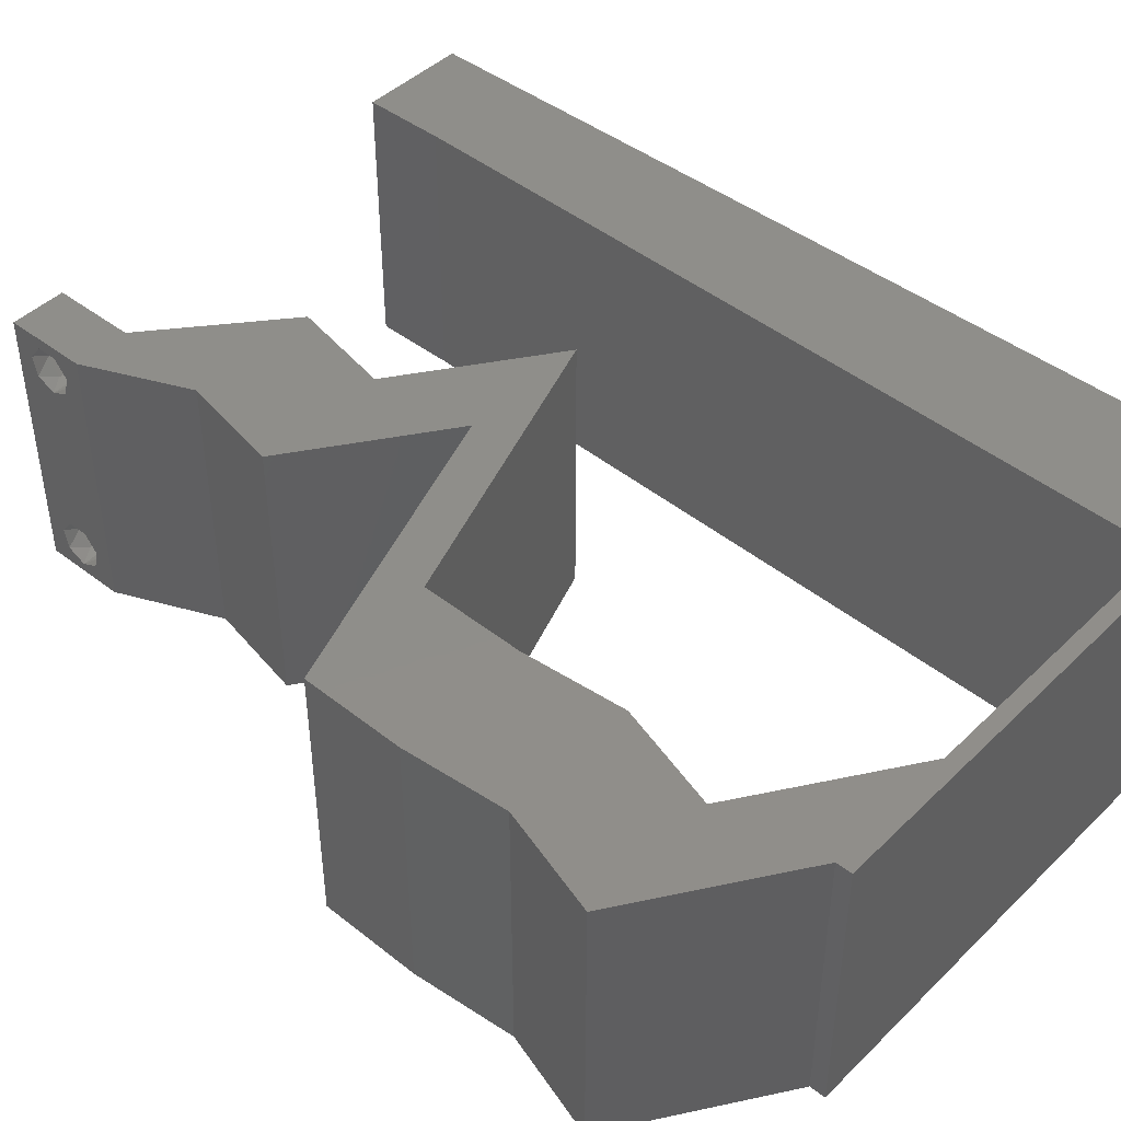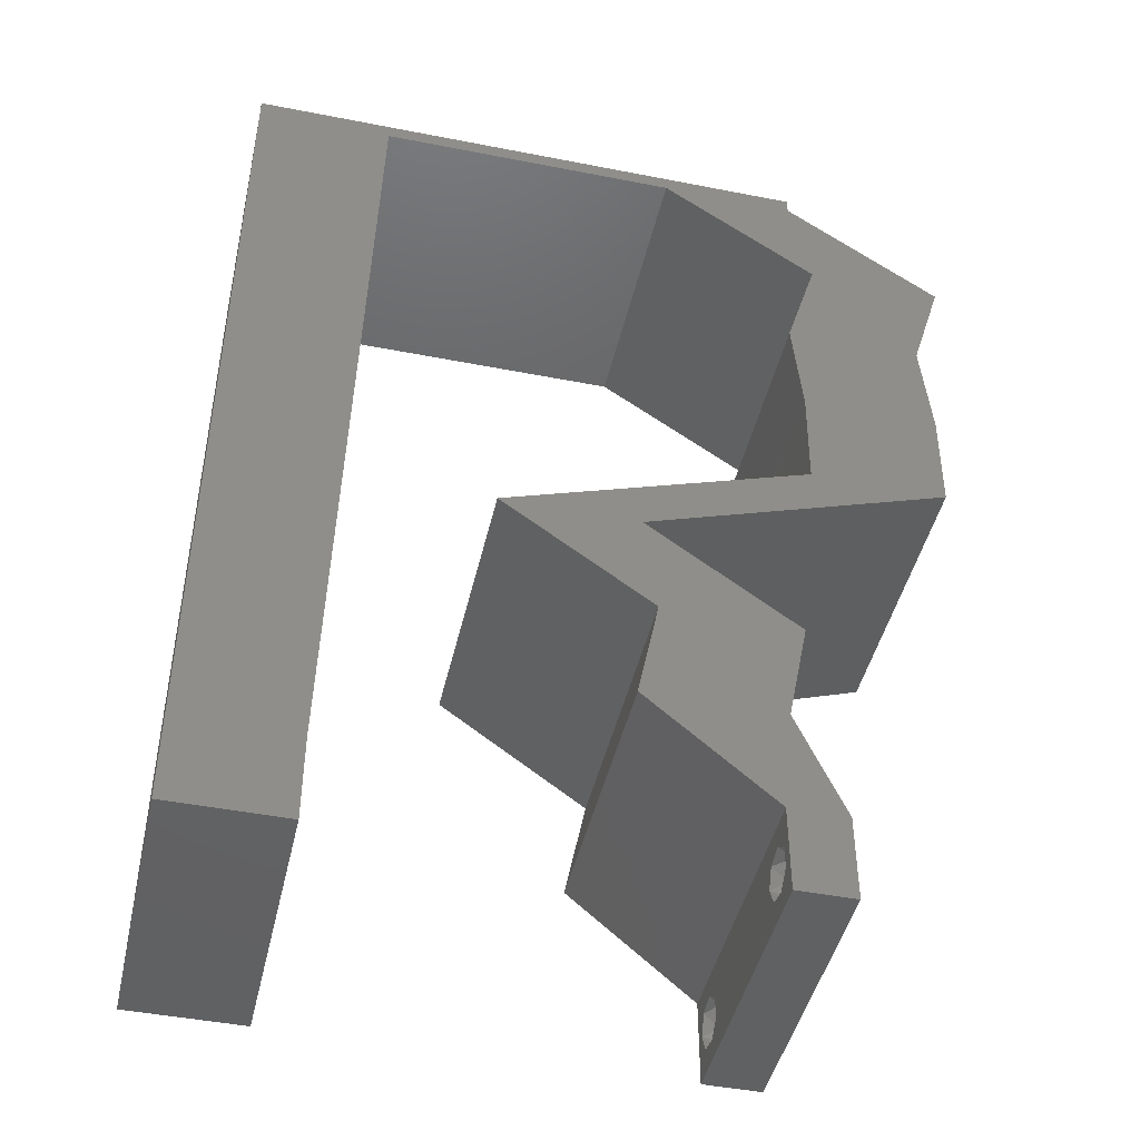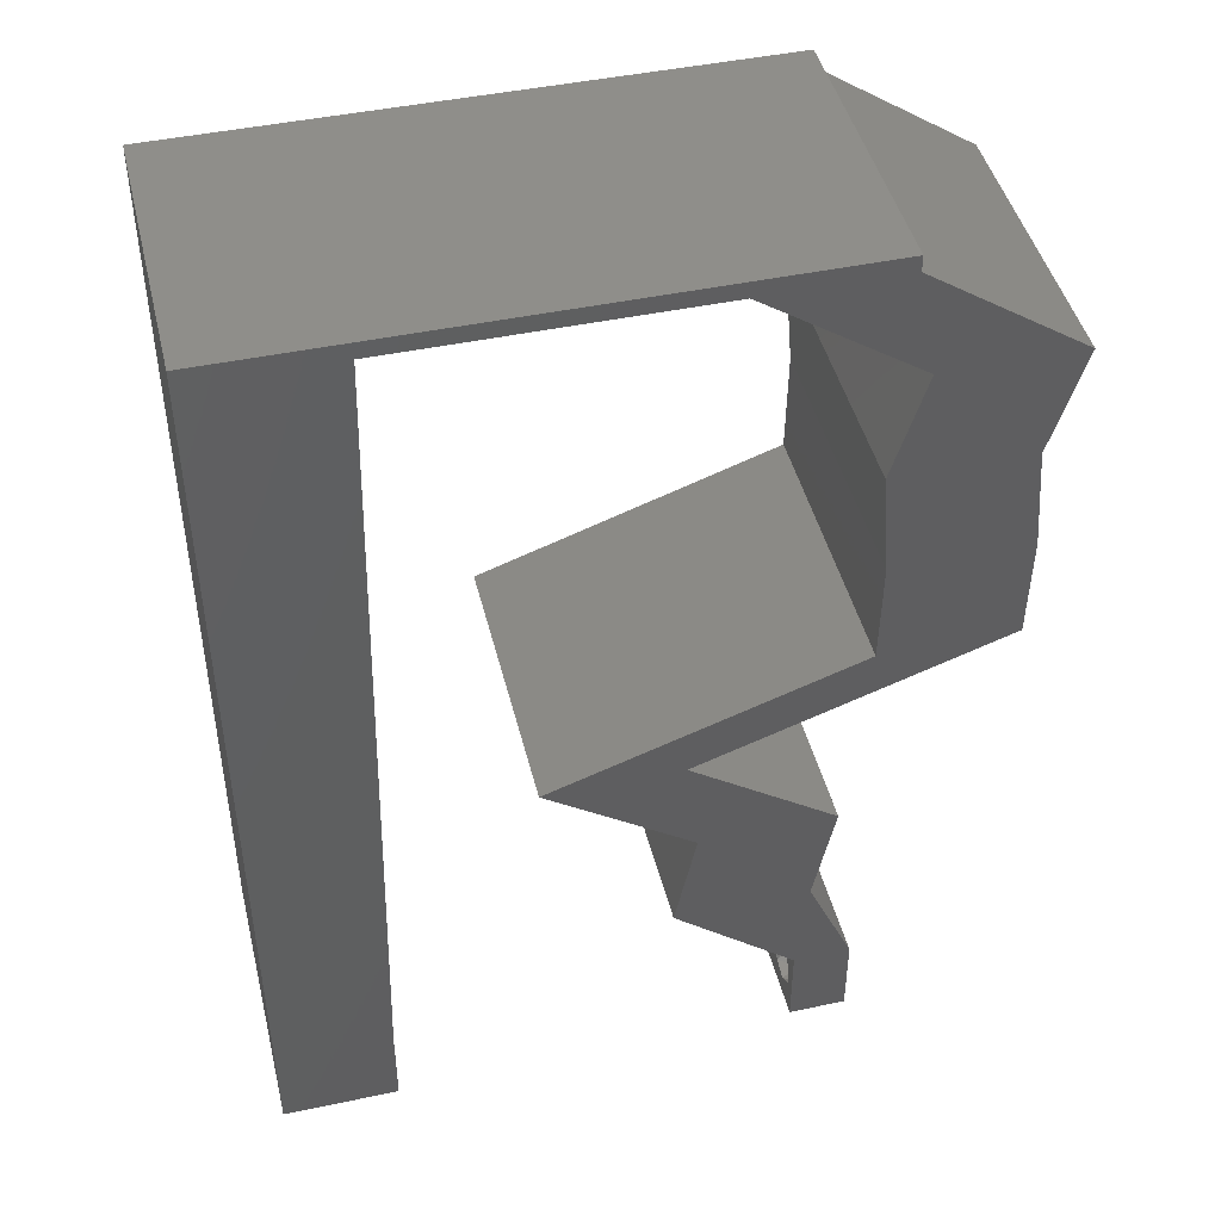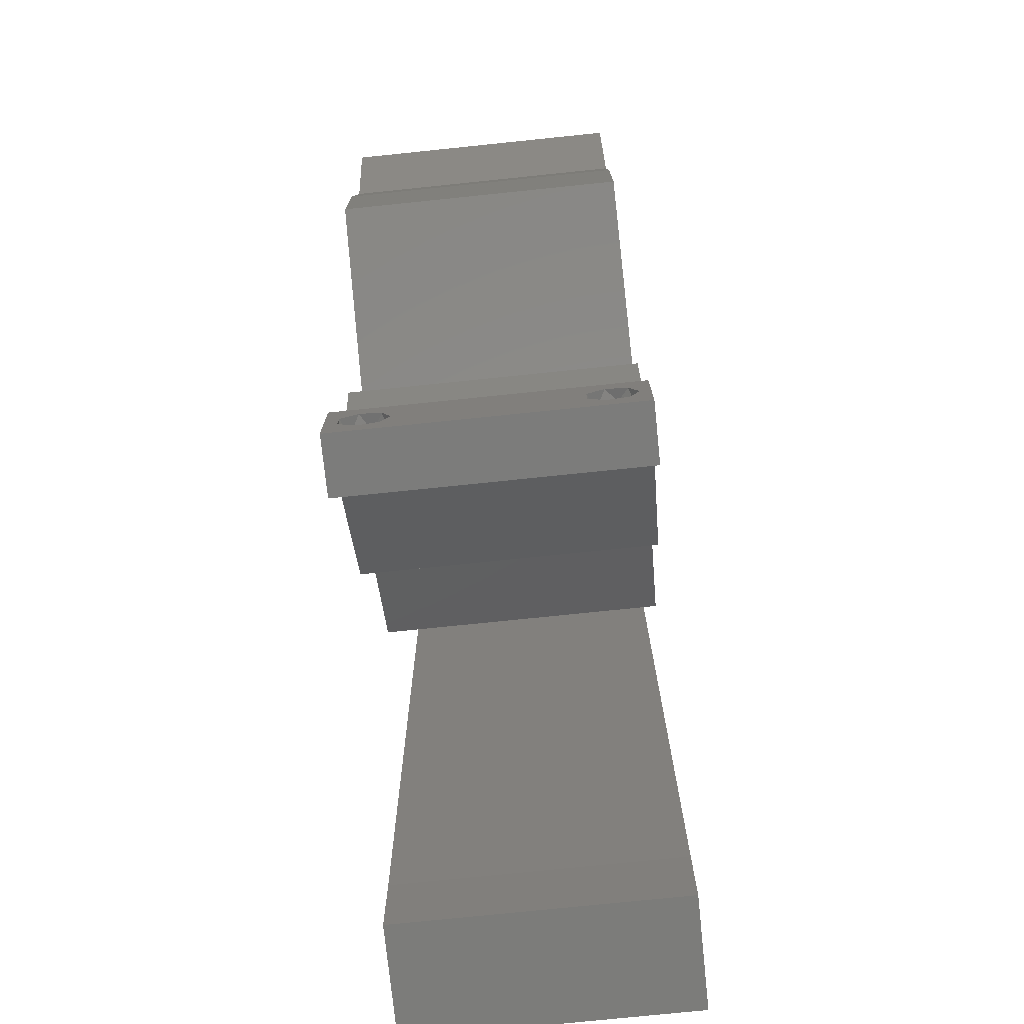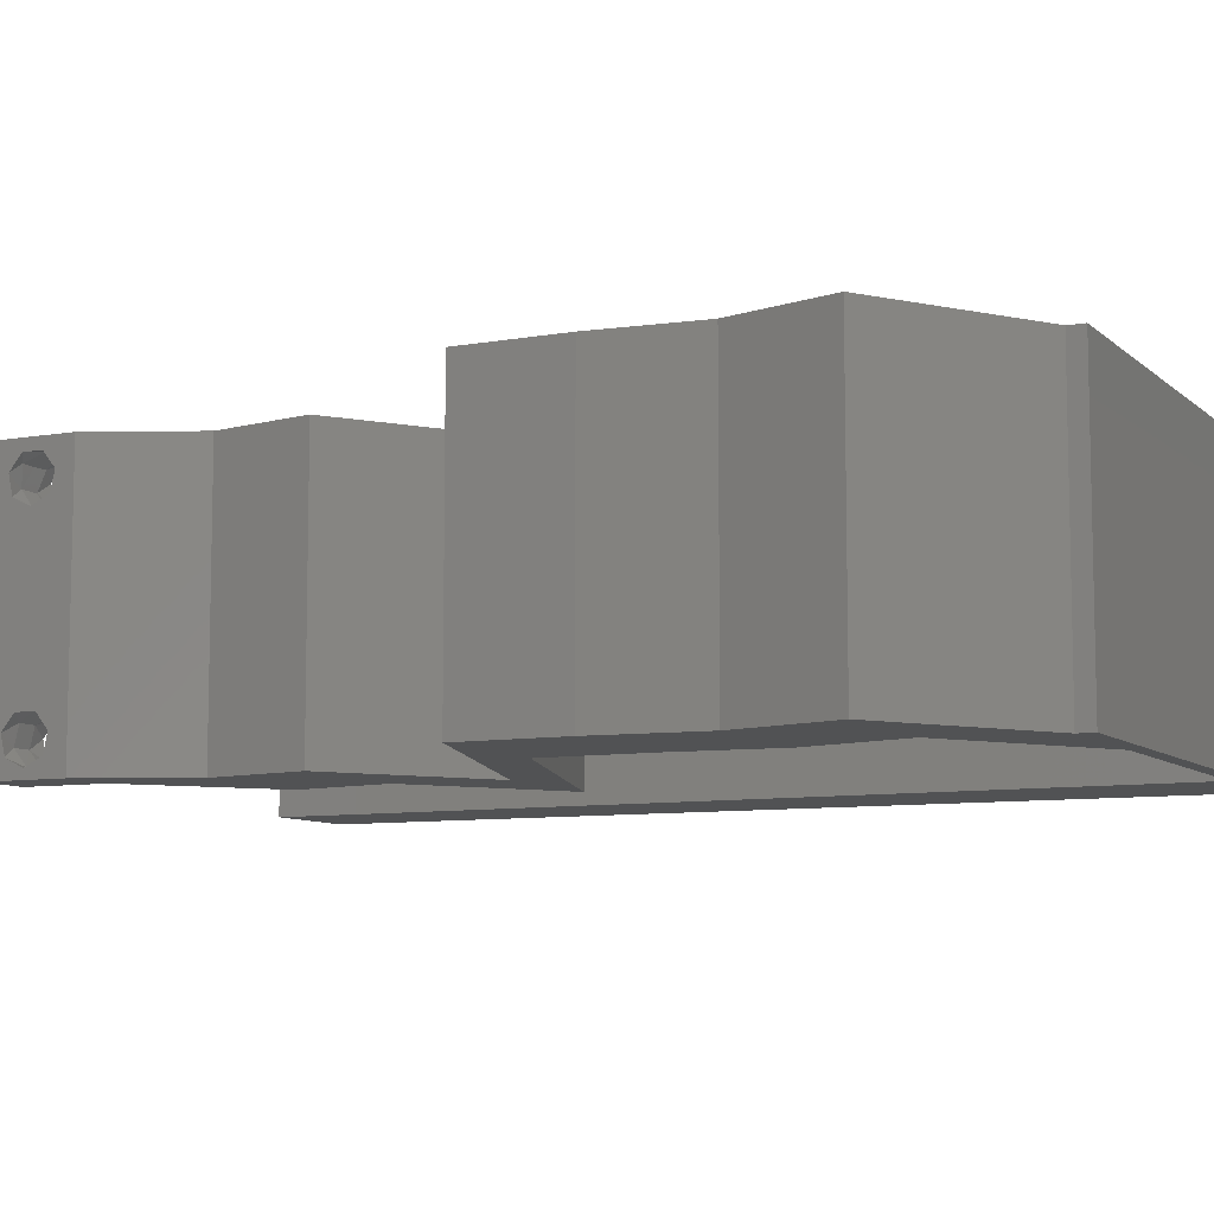
<metadata>
{"format":"stl","ext":"stl","renderer":"f3d","projection":"perspective","resolution":1024,"background":"white","views":[{"elev":44.6,"azim":131.8,"up":"+Z"},{"elev":-45.2,"azim":-12.8,"up":"+Y"},{"elev":45.3,"azim":-13.7,"up":"+Y"},{"elev":-75.3,"azim":95.9,"up":"+Y"},{"elev":-8.2,"azim":115.8,"up":"+Z"}]}
</metadata>
<code>
# stl→obj: 257 verts, 518 faces
v 0.04 -0.006 0.01
v 0.04 -0.002262 0.003932
v 0.04 0 0.01
v 0.04 -0.003 0.0159
v 0.04 -0.001671 0.00134
v 0.04 0 0
v 0.04 -0.001343 0.002778
v 0.04 -0.004657 0.002778
v 0.04 -0.006 0
v 0.04 -0.004329 0.00134
v 0.04 -0.003 0.0007
v 0.04 -0.001343 0.01798
v 0.04 0 0.02
v 0.04 -0.002262 0.01913
v 0.04 -0.006 0.02
v 0.04 -0.004657 0.01798
v 0.04 -0.003738 0.01913
v 0.04 -0.001671 0.01654
v 0.04 -0.004329 0.01654
v 0.04 -0.003738 0.003932
v 0.036 -0.006 0.01
v 0.036 0 0.01
v 0.036 -0.002262 0.003932
v 0.036 -0.003 0.0159
v 0.036 -0.001343 0.002778
v 0.036 0 0
v 0.036 -0.001671 0.00134
v 0.036 -0.004329 0.00134
v 0.036 -0.006 0
v 0.036 -0.004657 0.002778
v 0.036 -0.003 0.0007
v 0.036 -0.003738 0.01913
v 0.036 -0.004657 0.01798
v 0.036 -0.006 0.02
v 0.036 0 0.02
v 0.036 -0.001343 0.01798
v 0.036 -0.002262 0.01913
v 0.036 -0.004329 0.01654
v 0.036 -0.001671 0.01654
v 0.036 -0.003738 0.003932
v 0.008 0 0.02
v 0 0 0.02
v 0.004 -0.003 0.02
v 0 -0.006 0.02
v 0.008 -0.006 0.02
v 0.008894 0.03533 0.02
v 0.009192 0.04711 0.02
v 0.004693 0.04147 0.02
v 0 0.06 0.02
v 0 0.048 0.02
v 0.004897 0.05331 0.02
v 0.004075 0.005944 0.02
v 0.03307 0.0184 0.02
v 0.02791 0.02208 0.02
v 0.02877 0.01472 0.02
v 0.0236 0.0184 0.02
v 0 0.036 0.02
v 0.04 0.05889 0.02
v 0.03595 0.05521 0.02
v 0.04069 0.05521 0.02
v 0.0273 0.007361 0.02
v 0.03677 0.007361 0.02
v 0.03316 0.01219 0.02
v 0.00949 0.05889 0.02
v 0.04137 0.05153 0.02
v 0.03915 0.04417 0.02
v 0.04383 0.04612 0.02
v 0.03824 0.01472 0.02
v 0.04862 0.04417 0.02
v 0.05084 0.05153 0.02
v 0.046 0.05021 0.02
v 0.03978 0.03681 0.02
v 0.03968 0.02944 0.02
v 0.04445 0.0341 0.02
v 0.008298 0.01178 0.02
v 0 0.012 0.02
v 0.04542 0.05521 0.02
v 0.038 -0.003 0.02
v 0.008596 0.02356 0.02
v 0 0.024 0.02
v 0.004307 0.01777 0.02
v 0.004538 0.02959 0.02
v 0.04401 0.04052 0.02
v 0.04915 0.02944 0.02
v 0.04925 0.03681 0.02
v 0.01 0.06 0.02
v 0.03053 0.05889 0.02
v 0.03 0.06 0.02
v 0.02001 0.05889 0.02
v 0.04 0.06 0.02
v 0.03853 0.02576 0.02
v 0.01844 0.02208 0.02
v 0.02906 0.02576 0.02
v 0.02 0.06 0.02
v 0 -0.006 0.01
v 0 -0.003 0.015
v 0 0 0.01
v 0 -0.006 0
v 0 -0.003 0.005
v 0 0 0
v 0.004 -0.006 0.015
v 0.008 -0.006 0.01
v 0.004 -0.006 0.005
v 0.008 -0.006 0
v 0 0.009 0.0114
v 0 0.06 0
v 0 0.051 0.0086
v 0 0.06 0.01
v 0 0.048 0
v 0 0.0415 0.009767
v 0 0.03 0.01
v 0 0.036 0
v 0 0.0185 0.01023
v 0 0.024 0
v 0 0.012 0
v 0 0.005337 0.005128
v 0 0.05466 0.01487
v 0.008 0 0
v 0.004 -0.003 0
v 0.008894 0.03533 0
v 0.004693 0.04147 0
v 0.009192 0.04711 0
v 0.004897 0.05331 0
v 0.004075 0.005944 0
v 0.03307 0.0184 0
v 0.02877 0.01472 0
v 0.02791 0.02208 0
v 0.0236 0.0184 0
v 0.04 0.05889 0
v 0.04069 0.05521 0
v 0.03595 0.05521 0
v 0.0273 0.007361 0
v 0.03316 0.01219 0
v 0.03677 0.007361 0
v 0.00949 0.05889 0
v 0.04137 0.05153 0
v 0.04383 0.04612 0
v 0.03915 0.04417 0
v 0.03824 0.01472 0
v 0.04862 0.04417 0
v 0.046 0.05021 0
v 0.05084 0.05153 0
v 0.03978 0.03681 0
v 0.04445 0.0341 0
v 0.03968 0.02944 0
v 0.008298 0.01178 0
v 0.04542 0.05521 0
v 0.038 -0.003 0
v 0.008596 0.02356 0
v 0.004307 0.01777 0
v 0.004538 0.02959 0
v 0.04401 0.04052 0
v 0.04915 0.02944 0
v 0.04925 0.03681 0
v 0.01 0.06 0
v 0.03053 0.05889 0
v 0.02001 0.05889 0
v 0.03 0.06 0
v 0.04 0.06 0
v 0.03853 0.02576 0
v 0.01844 0.02208 0
v 0.02906 0.02576 0
v 0.02 0.06 0
v 0.008 0 0.01
v 0.008 -0.003 0.015
v 0.008 -0.003 0.005
v 0.015 0.06 0.01134
v 0.025 0.06 0.008977
v 0.006575 0.06 0.007337
v 0.03344 0.06 0.01273
v 0.04 0.06 0.01
v 0.03407 0.06 0.005945
v 0.005798 0.06 0.01422
v 0.04 0.05889 0.01
v 0.05084 0.05153 0.01
v 0.04973 0.04785 0.015
v 0.04862 0.04417 0.01
v 0.04973 0.04785 0.005
v 0.04894 0.04049 0.015
v 0.04925 0.03681 0.01
v 0.04894 0.04049 0.005
v 0.0492 0.03312 0.015
v 0.04915 0.02944 0.01
v 0.0492 0.03312 0.005
v 0.03515 0.02459 0.01008
v 0.02791 0.02208 0.01
v 0.04279 0.02724 0.006792
v 0.04304 0.02733 0.01368
v 0.03824 0.01472 0.01
v 0.0375 0.01104 0.015
v 0.03677 0.007361 0.01
v 0.0375 0.01104 0.005
v 0.03838 0.003681 0.015
v 0.03838 0.003681 0.005
v 0.03165 0.003681 0.005729
v 0.03165 0.003681 0.01432
v 0.0273 0.007361 0.01
v 0.02803 0.01104 0.015
v 0.02877 0.01472 0.01
v 0.02803 0.01104 0.005
v 0.01844 0.02208 0.01
v 0.03243 0.02693 0.01008
v 0.03968 0.02944 0.01
v 0.0248 0.02429 0.006792
v 0.02454 0.0242 0.01368
v 0.03973 0.03312 0.015
v 0.03978 0.03681 0.01
v 0.03973 0.03312 0.005
v 0.03947 0.04049 0.015
v 0.03915 0.04417 0.01
v 0.03947 0.04049 0.005
v 0.04026 0.04785 0.015
v 0.04137 0.05153 0.01
v 0.04026 0.04785 0.005
v 0.03053 0.05889 0.01
v 0.00949 0.05889 0.01
v 0.01751 0.05889 0.0121
v 0.02323 0.05889 0.007353
v 0.01475 0.05889 0.005
v 0.02442 0.05889 0.014
v 0.008224 0.008833 0.01153
v 0.009267 0.05006 0.01153
v 0.00846 0.01816 0.01025
v 0.009031 0.04073 0.01025
v 0.008745 0.02944 0.01002
v 0.009353 0.05347 0.005
v 0.0385 -0.002262 0.01607
v 0.0375 -0.003738 0.01607
v 0.03888 -0.003738 0.01607
v 0.03712 -0.002262 0.01607
v 0.03727 -0.003 0.0193
v 0.03873 -0.001671 0.01866
v 0.03875 -0.003 0.0193
v 0.03727 -0.001343 0.01722
v 0.03875 -0.001343 0.01722
v 0.03725 -0.001671 0.01866
v 0.03802 -0.004336 0.01865
v 0.03915 -0.004329 0.01866
v 0.03873 -0.004657 0.01722
v 0.03725 -0.004657 0.01722
v 0.03686 -0.004326 0.01866
v 0.0385 -0.002262 0.0008684
v 0.03873 -0.003738 0.0008684
v 0.03726 -0.003758 0.0008785
v 0.03712 -0.002262 0.0008684
v 0.03727 -0.004657 0.002022
v 0.03873 -0.004329 0.00346
v 0.03875 -0.004657 0.002022
v 0.03725 -0.004329 0.00346
v 0.03727 -0.001671 0.00346
v 0.03875 -0.001671 0.00346
v 0.03802 -0.003011 0.0041
v 0.03915 -0.003 0.0041
v 0.03686 -0.002995 0.0041
v 0.03798 -0.00134 0.002033
v 0.03687 -0.001344 0.002017
v 0.03914 -0.001343 0.00202
f 1 2 3
f 3 4 1
f 5 6 7
f 8 9 10
f 10 9 11
f 11 6 5
f 12 13 14
f 15 16 17
f 15 14 13
f 17 14 15
f 9 6 11
f 7 6 3
f 3 13 18
f 18 13 12
f 1 19 15
f 19 16 15
f 1 9 8
f 18 4 3
f 4 19 1
f 3 2 7
f 20 1 8
f 20 2 1
f 21 22 23
f 24 22 21
f 25 26 27
f 28 29 30
f 31 29 28
f 27 26 31
f 32 33 34
f 35 36 37
f 37 34 35
f 34 33 38
f 32 34 37
f 35 39 36
f 26 29 31
f 25 22 26
f 34 38 21
f 22 39 35
f 29 21 30
f 21 38 24
f 24 39 22
f 30 21 40
f 40 21 23
f 23 22 25
f 41 42 43
f 44 45 43
f 46 47 48
f 49 50 51
f 42 41 52
f 53 54 55
f 54 56 55
f 50 57 48
f 58 59 60
f 61 62 63
f 64 49 51
f 59 65 60
f 65 66 67
f 55 61 63
f 53 55 63
f 68 53 63
f 69 70 71
f 72 73 74
f 62 68 63
f 75 76 52
f 70 77 71
f 34 15 78
f 50 47 51
f 79 80 81
f 65 77 60
f 46 57 82
f 76 75 81
f 83 69 67
f 66 72 83
f 47 50 48
f 42 44 43
f 45 41 43
f 69 71 67
f 80 79 82
f 84 85 74
f 77 65 71
f 66 83 67
f 57 46 48
f 85 69 83
f 74 85 83
f 72 74 83
f 13 35 78
f 71 65 67
f 76 42 52
f 64 86 49
f 77 58 60
f 15 13 78
f 35 34 78
f 87 88 89
f 86 64 89
f 47 64 51
f 41 75 52
f 80 76 81
f 57 80 82
f 79 46 82
f 75 79 81
f 58 90 59
f 88 87 90
f 90 87 59
f 73 91 84
f 73 84 74
f 56 54 92
f 54 93 92
f 93 54 91
f 13 62 35
f 35 62 61
f 91 73 93
f 94 86 89
f 88 94 89
f 95 96 97
f 42 96 44
f 98 99 100
f 97 99 95
f 44 96 95
f 97 96 42
f 95 99 98
f 100 99 97
f 45 101 102
f 95 101 44
f 98 103 95
f 102 103 104
f 44 101 45
f 102 101 95
f 104 103 98
f 95 103 102
f 42 105 97
f 106 107 108
f 109 107 106
f 76 105 42
f 110 111 57
f 112 111 110
f 112 110 109
f 113 111 114
f 57 111 80
f 114 111 112
f 80 113 76
f 50 110 57
f 115 113 114
f 80 111 113
f 100 116 115
f 49 117 50
f 50 107 110
f 115 105 113
f 115 116 105
f 50 117 107
f 113 105 76
f 110 107 109
f 108 117 49
f 97 116 100
f 105 116 97
f 107 117 108
f 118 119 100
f 98 119 104
f 120 121 122
f 106 123 109
f 100 124 118
f 125 126 127
f 127 126 128
f 109 121 112
f 129 130 131
f 132 133 134
f 135 123 106
f 131 130 136
f 136 137 138
f 126 133 132
f 125 133 126
f 139 133 125
f 140 141 142
f 143 144 145
f 134 133 139
f 146 124 115
f 142 141 147
f 29 148 9
f 109 123 122
f 149 150 114
f 136 130 147
f 120 151 112
f 115 150 146
f 152 137 140
f 138 152 143
f 122 121 109
f 100 119 98
f 104 119 118
f 140 137 141
f 114 151 149
f 153 144 154
f 147 141 136
f 138 137 152
f 112 121 120
f 154 152 140
f 144 152 154
f 143 152 144
f 6 148 26
f 141 137 136
f 115 124 100
f 135 106 155
f 147 130 129
f 9 148 6
f 26 148 29
f 156 157 158
f 155 157 135
f 122 123 135
f 118 124 146
f 114 150 115
f 112 151 114
f 149 151 120
f 146 150 149
f 131 159 129
f 158 159 156
f 156 159 131
f 145 153 160
f 145 144 153
f 128 161 127
f 127 161 162
f 162 160 127
f 6 26 134
f 26 132 134
f 145 160 162
f 163 157 155
f 158 157 163
f 164 165 102
f 45 165 41
f 118 166 104
f 102 166 164
f 41 165 164
f 102 165 45
f 104 166 102
f 164 166 118
f 155 167 163
f 88 168 94
f 167 168 163
f 94 168 167
f 155 169 167
f 88 170 168
f 163 168 158
f 94 167 86
f 106 169 155
f 108 169 106
f 90 170 88
f 171 170 90
f 168 172 158
f 167 173 86
f 170 172 168
f 169 173 167
f 158 172 159
f 159 172 171
f 49 173 108
f 86 173 49
f 108 173 169
f 171 172 170
f 171 90 58
f 174 171 58
f 129 159 171
f 129 171 174
f 175 174 77
f 147 174 175
f 174 58 77
f 77 70 175
f 147 129 174
f 142 147 175
f 70 176 175
f 177 176 69
f 140 178 177
f 175 178 142
f 69 176 70
f 175 176 177
f 177 178 175
f 142 178 140
f 177 179 180
f 85 179 69
f 140 181 154
f 180 181 177
f 69 179 177
f 180 179 85
f 177 181 140
f 154 181 180
f 84 182 85
f 180 182 183
f 154 184 153
f 183 184 180
f 85 182 180
f 183 182 84
f 180 184 154
f 153 184 183
f 160 185 127
f 186 185 54
f 54 185 91
f 160 187 185
f 153 187 160
f 183 187 153
f 91 188 84
f 84 188 183
f 185 187 188
f 91 185 188
f 188 187 183
f 127 185 186
f 189 186 53
f 189 125 186
f 186 54 53
f 53 68 189
f 125 127 186
f 139 125 189
f 68 190 189
f 191 190 62
f 189 192 139
f 134 192 191
f 62 190 68
f 189 190 191
f 139 192 134
f 191 192 189
f 62 193 191
f 3 193 13
f 191 194 134
f 6 194 3
f 13 193 62
f 191 193 3
f 134 194 6
f 3 194 191
f 1 15 34
f 21 1 34
f 29 9 1
f 29 1 21
f 26 195 132
f 61 196 35
f 35 196 22
f 22 196 195
f 197 196 61
f 195 196 197
f 132 195 197
f 22 195 26
f 61 198 197
f 199 198 55
f 126 200 199
f 197 200 132
f 197 198 199
f 55 198 61
f 132 200 126
f 199 200 197
f 201 199 56
f 128 199 201
f 199 55 56
f 56 92 201
f 128 126 199
f 201 161 128
f 162 202 145
f 203 202 73
f 73 202 93
f 162 204 202
f 161 204 162
f 201 204 161
f 93 205 92
f 92 205 201
f 202 204 205
f 93 202 205
f 205 204 201
f 145 202 203
f 72 206 73
f 203 206 207
f 207 208 203
f 145 208 143
f 73 206 203
f 207 206 72
f 203 208 145
f 143 208 207
f 207 209 210
f 66 209 72
f 143 211 138
f 210 211 207
f 72 209 207
f 210 209 66
f 207 211 143
f 138 211 210
f 66 212 210
f 213 212 65
f 136 214 213
f 210 214 138
f 65 212 66
f 210 212 213
f 138 214 136
f 213 214 210
f 215 213 59
f 131 213 215
f 213 65 59
f 59 87 215
f 131 136 213
f 156 131 215
f 216 217 64
f 64 217 89
f 156 218 157
f 215 218 156
f 157 219 135
f 89 220 87
f 87 220 215
f 135 219 216
f 218 219 157
f 217 219 218
f 89 217 220
f 216 219 217
f 217 218 220
f 220 218 215
f 146 221 118
f 64 222 216
f 164 221 41
f 47 222 64
f 41 221 75
f 75 223 79
f 224 225 120
f 46 225 224
f 149 223 146
f 120 225 149
f 79 225 46
f 46 224 47
f 223 225 79
f 122 224 120
f 149 225 223
f 223 221 146
f 122 222 224
f 135 226 122
f 122 226 222
f 75 221 223
f 224 222 47
f 216 226 135
f 222 226 216
f 118 221 164
f 24 4 227
f 4 24 228
f 4 228 229
f 24 227 230
f 231 232 233
f 232 234 235
f 232 231 236
f 234 232 236
f 237 231 233
f 237 233 238
f 239 228 240
f 234 227 235
f 231 237 241
f 228 239 229
f 227 234 230
f 239 240 237
f 12 14 232
f 32 37 231
f 16 19 239
f 36 39 234
f 12 232 235
f 232 14 233
f 36 234 236
f 231 37 236
f 38 33 240
f 14 17 233
f 18 12 235
f 37 36 236
f 228 38 240
f 227 18 235
f 239 237 238
f 237 240 241
f 16 239 238
f 32 231 241
f 240 33 241
f 239 19 229
f 234 39 230
f 233 17 238
f 24 38 228
f 4 18 227
f 19 4 229
f 39 24 230
f 33 32 241
f 17 16 238
f 31 11 242
f 11 31 243
f 243 31 244
f 31 242 245
f 246 247 248
f 247 246 249
f 243 246 248
f 250 251 252
f 246 243 244
f 252 251 253
f 250 252 254
f 245 255 256
f 242 255 245
f 247 249 252
f 20 8 247
f 23 25 250
f 28 30 246
f 247 8 248
f 246 30 249
f 7 2 251
f 8 10 248
f 30 40 249
f 10 11 243
f 10 243 248
f 251 250 255
f 242 5 257
f 247 252 253
f 255 242 257
f 28 246 244
f 252 249 254
f 20 247 253
f 23 250 254
f 249 40 254
f 251 2 253
f 250 25 256
f 7 251 257
f 11 5 242
f 255 250 256
f 27 31 245
f 251 255 257
f 27 245 256
f 40 23 254
f 2 20 253
f 25 27 256
f 5 7 257
f 31 28 244

</code>
